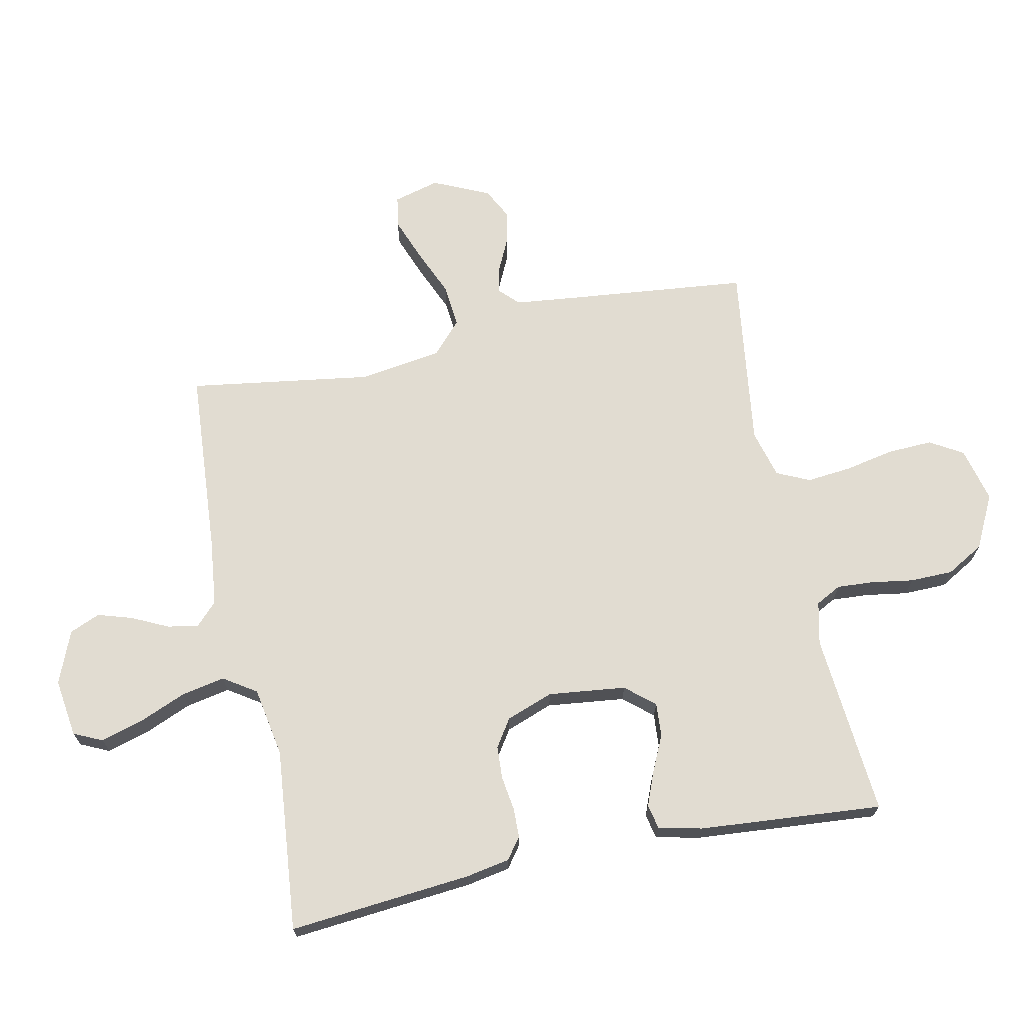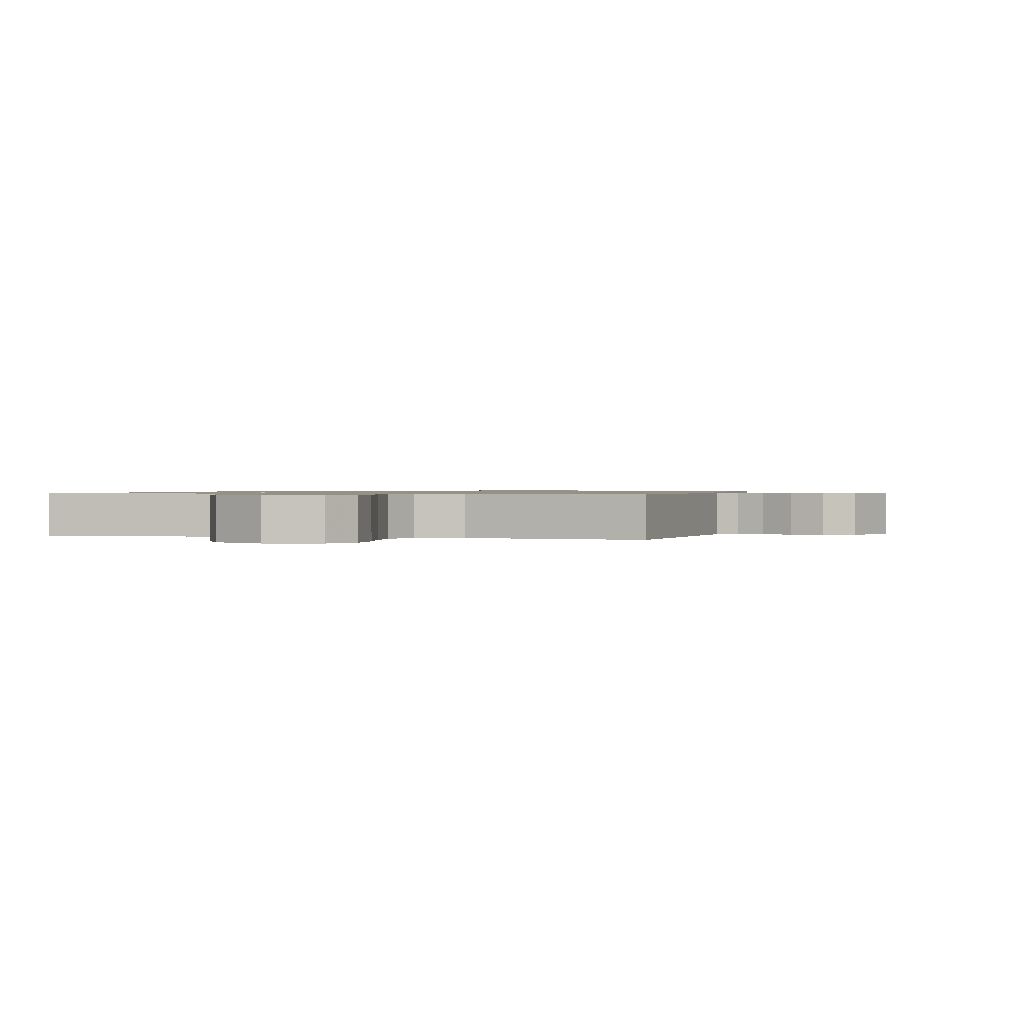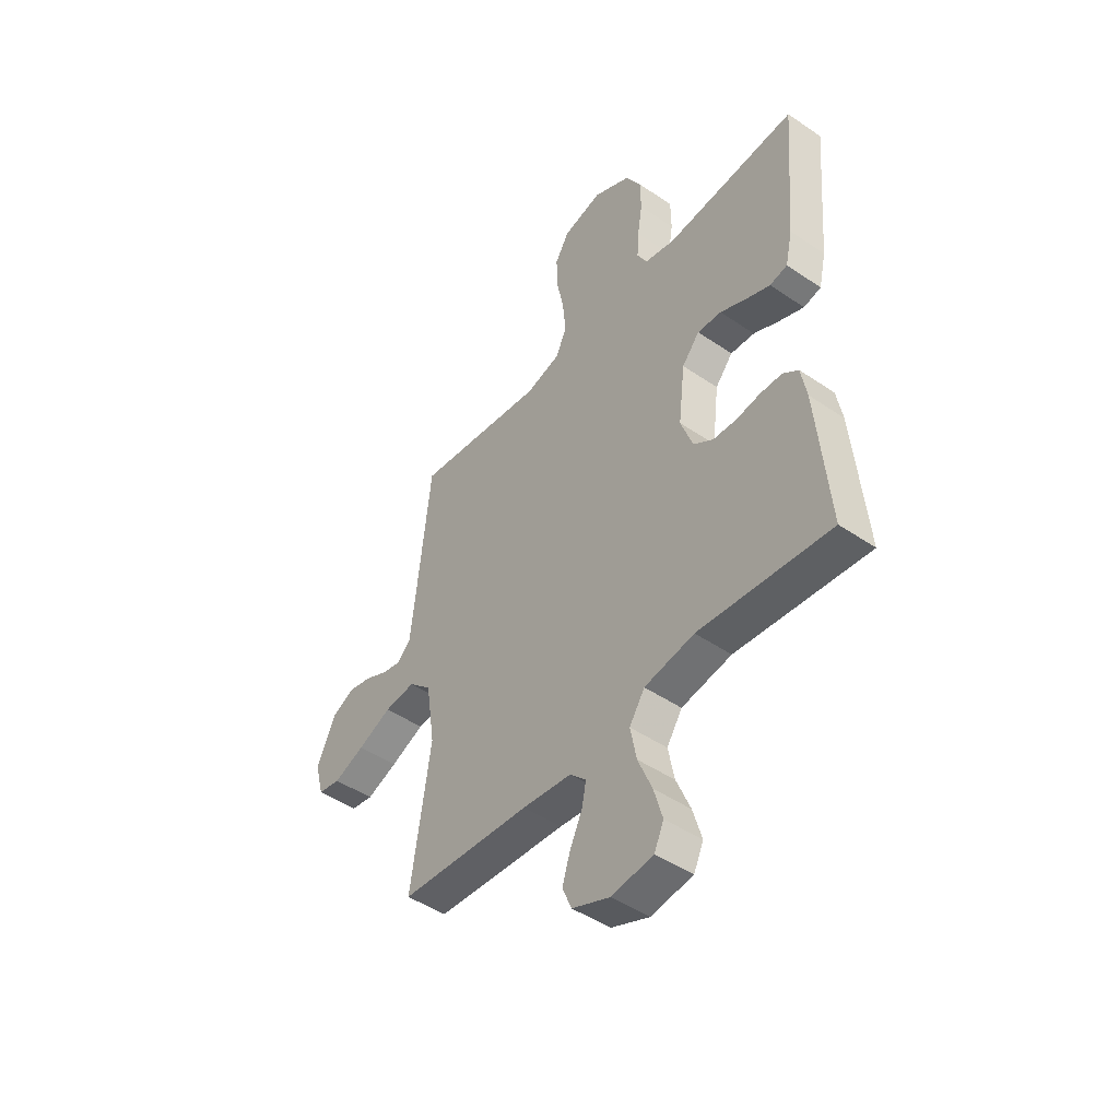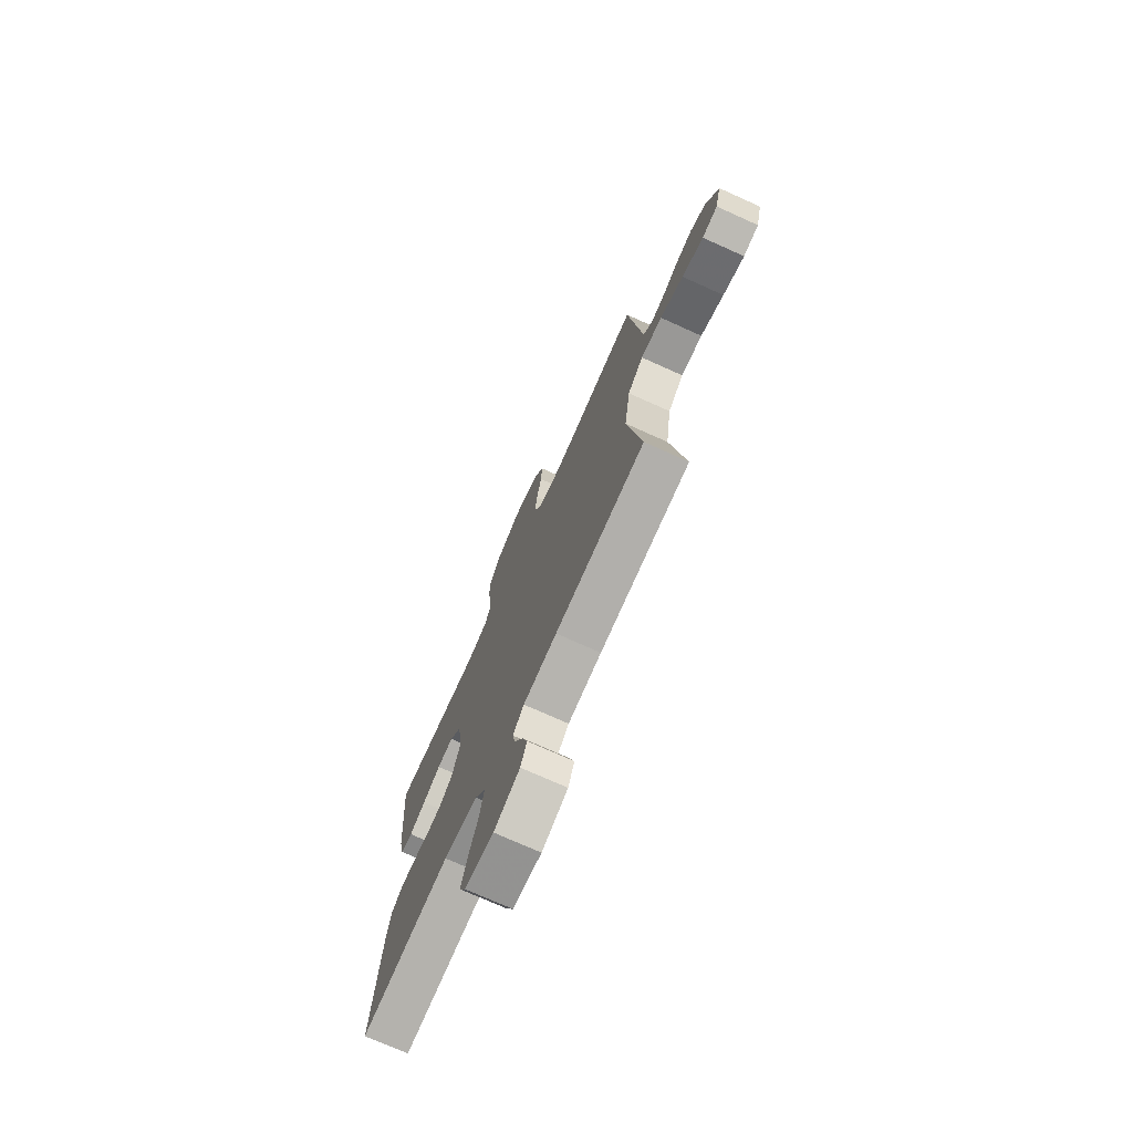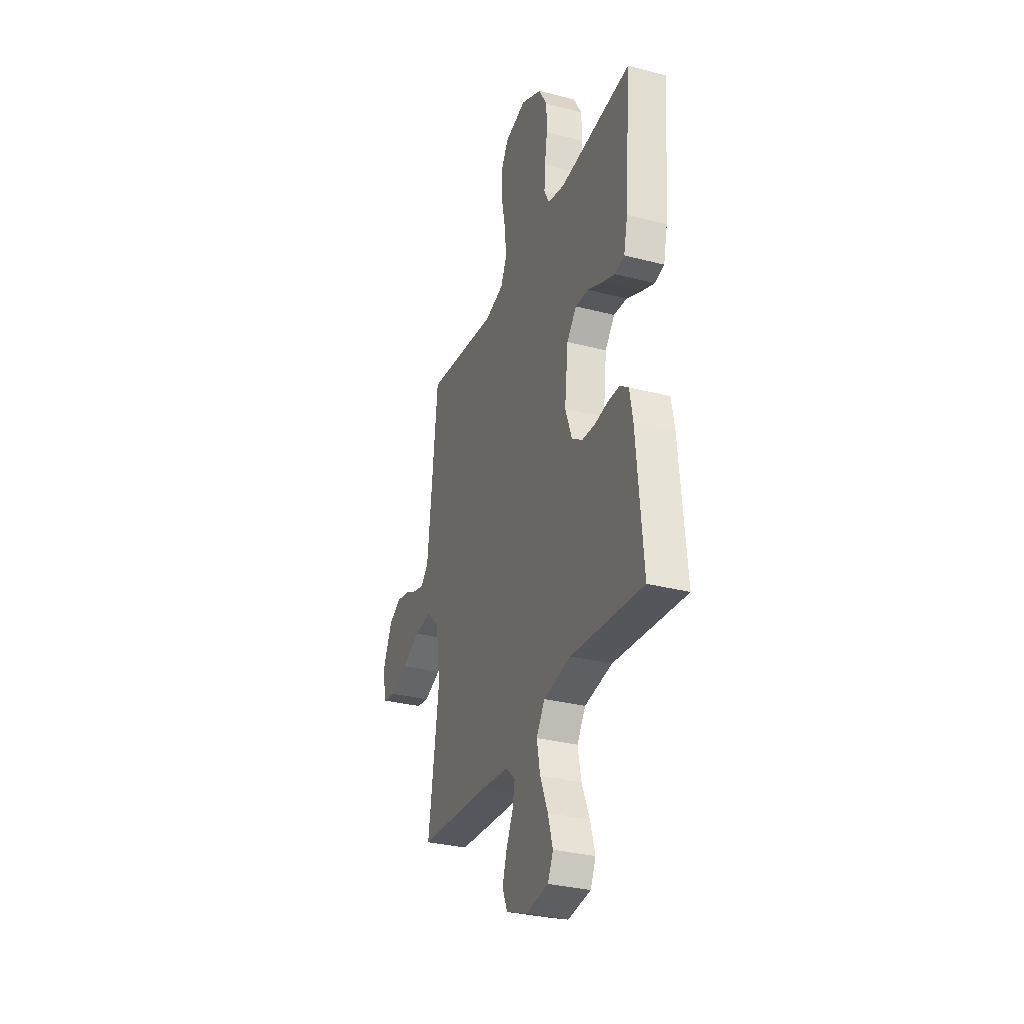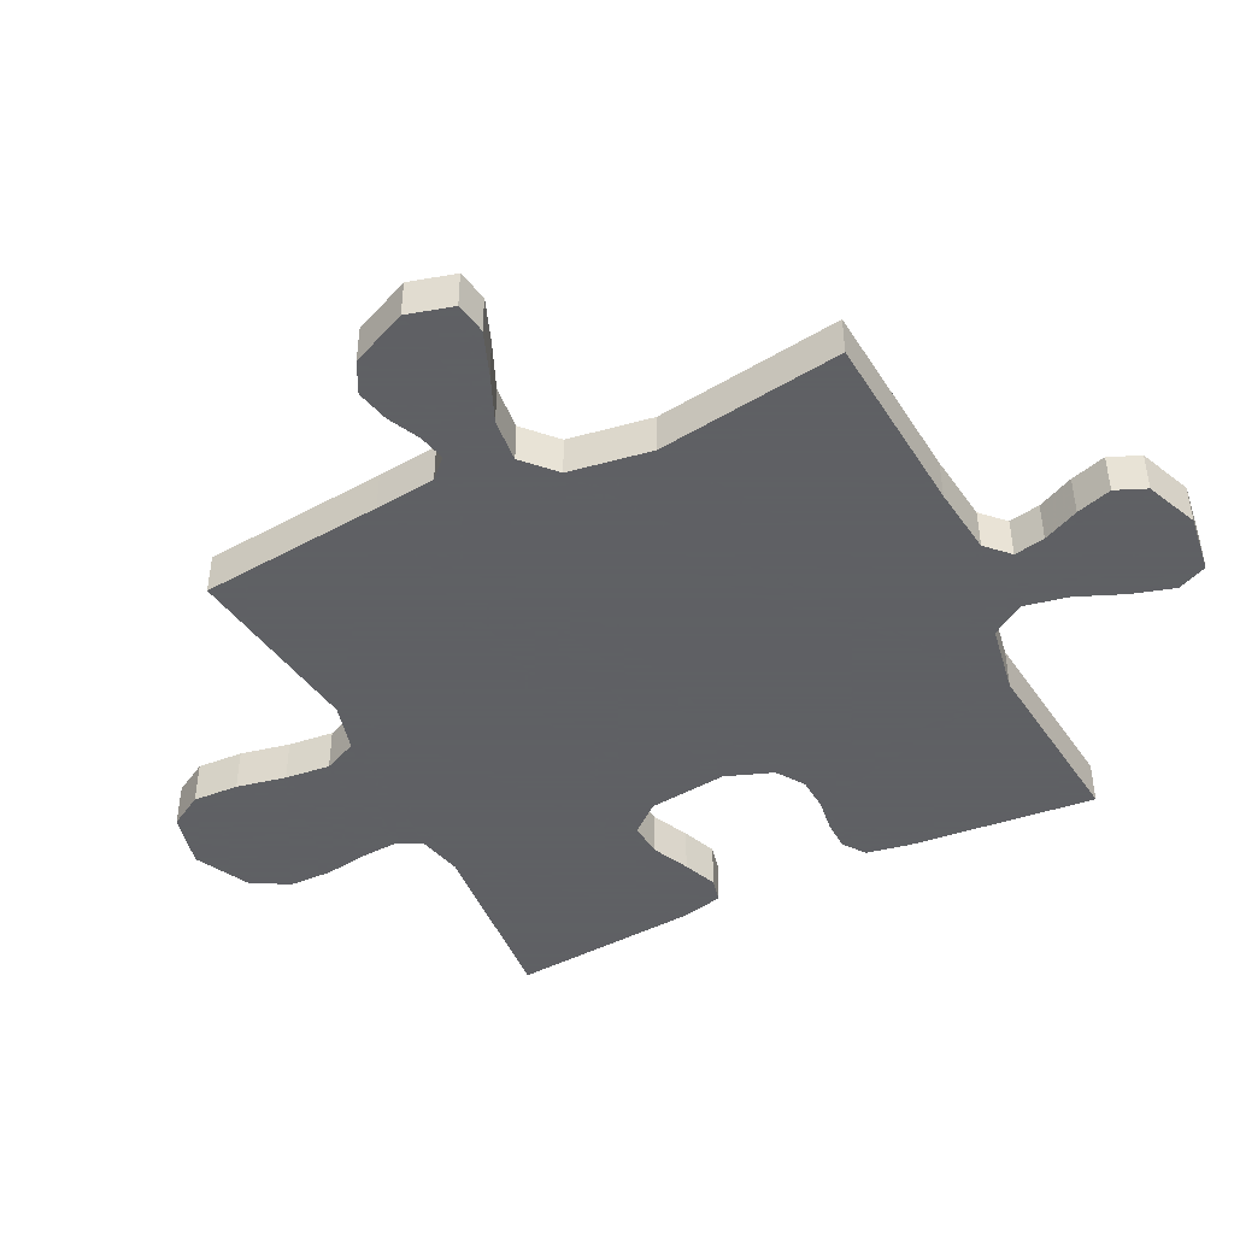
<metadata>
{"format":"obj","ext":"obj","renderer":"f3d","projection":"perspective","resolution":1024,"background":"white","views":[{"elev":69.3,"azim":-101.9,"up":"+Y"},{"elev":0.8,"azim":14.7,"up":"+Y"},{"elev":-46.8,"azim":-127.8,"up":"+Z"},{"elev":-74.1,"azim":65.8,"up":"+Z"},{"elev":-31.5,"azim":-110.2,"up":"+Z"},{"elev":-45.3,"azim":116.3,"up":"+Y"}]}
</metadata>
<code>
v -0.5 0.07 -0.5
v -0.473 0.07 -0.2
v -0.46 0.07 -0.129
v -0.425 0.07 -0.103
v -0.376 0.07 -0.102
v -0.321 0.07 -0.11
v -0.267 0.07 -0.107
v -0.222 0.07 -0.077
v -0.194 0.07 0
v -0.209 0.07 0.127
v -0.249 0.07 0.174
v -0.304 0.07 0.17
v -0.364 0.07 0.142
v -0.419 0.07 0.12
v -0.459 0.07 0.129
v -0.475 0.07 0.2
v -0.5 0.07 0.5
v -0.2 0.07 0.475
v -0.13 0.07 0.491
v -0.108 0.07 0.533
v -0.112 0.07 0.593
v -0.123 0.07 0.662
v -0.122 0.07 0.732
v -0.087 0.07 0.793
v 0 0.07 0.837
v 0.09 0.07 0.815
v 0.122 0.07 0.761
v 0.119 0.07 0.687
v 0.103 0.07 0.607
v 0.096 0.07 0.534
v 0.121 0.07 0.48
v 0.2 0.07 0.459
v 0.5 0.07 0.5
v 0.532 0.07 0.2
v 0.543 0.07 0.102
v 0.574 0.07 0.071
v 0.618 0.07 0.081
v 0.67 0.07 0.106
v 0.724 0.07 0.118
v 0.775 0.07 0.092
v 0.817 0.07 0
v 0.797 0.07 -0.075
v 0.746 0.07 -0.084
v 0.675 0.07 -0.057
v 0.598 0.07 -0.024
v 0.527 0.07 -0.017
v 0.475 0.07 -0.065
v 0.455 0.07 -0.2
v 0.5 0.07 -0.5
v 0.2 0.07 -0.522
v 0.088 0.07 -0.535
v 0.051 0.07 -0.571
v 0.061 0.07 -0.621
v 0.089 0.07 -0.679
v 0.107 0.07 -0.736
v 0.086 0.07 -0.786
v 0 0.07 -0.821
v -0.095 0.07 -0.808
v -0.117 0.07 -0.761
v -0.097 0.07 -0.692
v -0.065 0.07 -0.615
v -0.051 0.07 -0.543
v -0.086 0.07 -0.49
v -0.2 0.07 -0.47
v -0.5 0 -0.5
v -0.473 0 -0.2
v -0.46 0 -0.129
v -0.425 0 -0.103
v -0.376 0 -0.102
v -0.321 0 -0.11
v -0.267 0 -0.107
v -0.222 0 -0.077
v -0.194 0 0
v -0.209 0 0.127
v -0.249 0 0.174
v -0.304 0 0.17
v -0.364 0 0.142
v -0.419 0 0.12
v -0.459 0 0.129
v -0.475 0 0.2
v -0.5 0 0.5
v -0.2 0 0.475
v -0.13 0 0.491
v -0.108 0 0.533
v -0.112 0 0.593
v -0.123 0 0.662
v -0.122 0 0.732
v -0.087 0 0.793
v 0 0 0.837
v 0.09 0 0.815
v 0.122 0 0.761
v 0.119 0 0.687
v 0.103 0 0.607
v 0.096 0 0.534
v 0.121 0 0.48
v 0.2 0 0.459
v 0.5 0 0.5
v 0.532 0 0.2
v 0.543 0 0.102
v 0.574 0 0.071
v 0.618 0 0.081
v 0.67 0 0.106
v 0.724 0 0.118
v 0.775 0 0.092
v 0.817 0 0
v 0.797 0 -0.075
v 0.746 0 -0.084
v 0.675 0 -0.057
v 0.598 0 -0.024
v 0.527 0 -0.017
v 0.475 0 -0.065
v 0.455 0 -0.2
v 0.5 0 -0.5
v 0.2 0 -0.522
v 0.088 0 -0.535
v 0.051 0 -0.571
v 0.061 0 -0.621
v 0.089 0 -0.679
v 0.107 0 -0.736
v 0.086 0 -0.786
v 0 0 -0.821
v -0.095 0 -0.808
v -0.117 0 -0.761
v -0.097 0 -0.692
v -0.065 0 -0.615
v -0.051 0 -0.543
v -0.086 0 -0.49
v -0.2 0 -0.47
f 59 60 61
f 58 59 61
f 57 58 61
f 56 57 61
f 55 56 61
f 54 55 61
f 53 54 61
f 52 53 61 62
f 51 52 62 63
f 48 49 50
f 50 51 63
f 48 50 63
f 47 48 63
f 43 44 45
f 42 43 45
f 41 42 45
f 40 41 45
f 39 40 45
f 38 39 45
f 37 38 45
f 36 37 45 46
f 47 63 64
f 46 47 64
f 36 46 64
f 35 36 64
f 27 28 29
f 26 27 29
f 25 26 29
f 24 25 29
f 23 24 29
f 22 23 29
f 21 22 29
f 20 21 29 30
f 19 20 30 31
f 16 17 18
f 15 16 18
f 14 15 18
f 13 14 18
f 12 13 18
f 19 31 32
f 18 19 32
f 12 18 32
f 11 12 32
f 4 5 6
f 3 4 6
f 2 3 6
f 1 2 6
f 64 1 6
f 64 6 7
f 64 7 8
f 35 64 8
f 34 35 8
f 32 33 34
f 11 32 34
f 10 11 34
f 9 10 34
f 8 9 34
f 125 124 123
f 125 123 122
f 125 122 121
f 125 121 120
f 125 120 119
f 125 119 118
f 125 118 117
f 126 125 117 116
f 127 126 116 115
f 114 113 112
f 127 115 114
f 127 114 112
f 127 112 111
f 109 108 107
f 109 107 106
f 109 106 105
f 109 105 104
f 109 104 103
f 109 103 102
f 109 102 101
f 110 109 101 100
f 128 127 111
f 128 111 110
f 128 110 100
f 128 100 99
f 93 92 91
f 93 91 90
f 93 90 89
f 93 89 88
f 93 88 87
f 93 87 86
f 93 86 85
f 94 93 85 84
f 95 94 84 83
f 82 81 80
f 82 80 79
f 82 79 78
f 82 78 77
f 82 77 76
f 96 95 83
f 96 83 82
f 96 82 76
f 96 76 75
f 70 69 68
f 70 68 67
f 70 67 66
f 70 66 65
f 70 65 128
f 71 70 128
f 72 71 128
f 72 128 99
f 72 99 98
f 98 97 96
f 98 96 75
f 98 75 74
f 98 74 73
f 98 73 72
f 1 65 66 2
f 2 66 67 3
f 3 67 68 4
f 4 68 69 5
f 5 69 70 6
f 6 70 71 7
f 7 71 72 8
f 8 72 73 9
f 9 73 74 10
f 10 74 75 11
f 11 75 76 12
f 12 76 77 13
f 13 77 78 14
f 14 78 79 15
f 15 79 80 16
f 16 80 81 17
f 17 81 82 18
f 18 82 83 19
f 19 83 84 20
f 20 84 85 21
f 21 85 86 22
f 22 86 87 23
f 23 87 88 24
f 24 88 89 25
f 25 89 90 26
f 26 90 91 27
f 27 91 92 28
f 28 92 93 29
f 29 93 94 30
f 30 94 95 31
f 31 95 96 32
f 32 96 97 33
f 33 97 98 34
f 34 98 99 35
f 35 99 100 36
f 36 100 101 37
f 37 101 102 38
f 38 102 103 39
f 39 103 104 40
f 40 104 105 41
f 41 105 106 42
f 42 106 107 43
f 43 107 108 44
f 44 108 109 45
f 45 109 110 46
f 46 110 111 47
f 47 111 112 48
f 48 112 113 49
f 49 113 114 50
f 50 114 115 51
f 51 115 116 52
f 52 116 117 53
f 53 117 118 54
f 54 118 119 55
f 55 119 120 56
f 56 120 121 57
f 57 121 122 58
f 58 122 123 59
f 59 123 124 60
f 60 124 125 61
f 61 125 126 62
f 62 126 127 63
f 63 127 128 64
f 64 128 65 1

</code>
